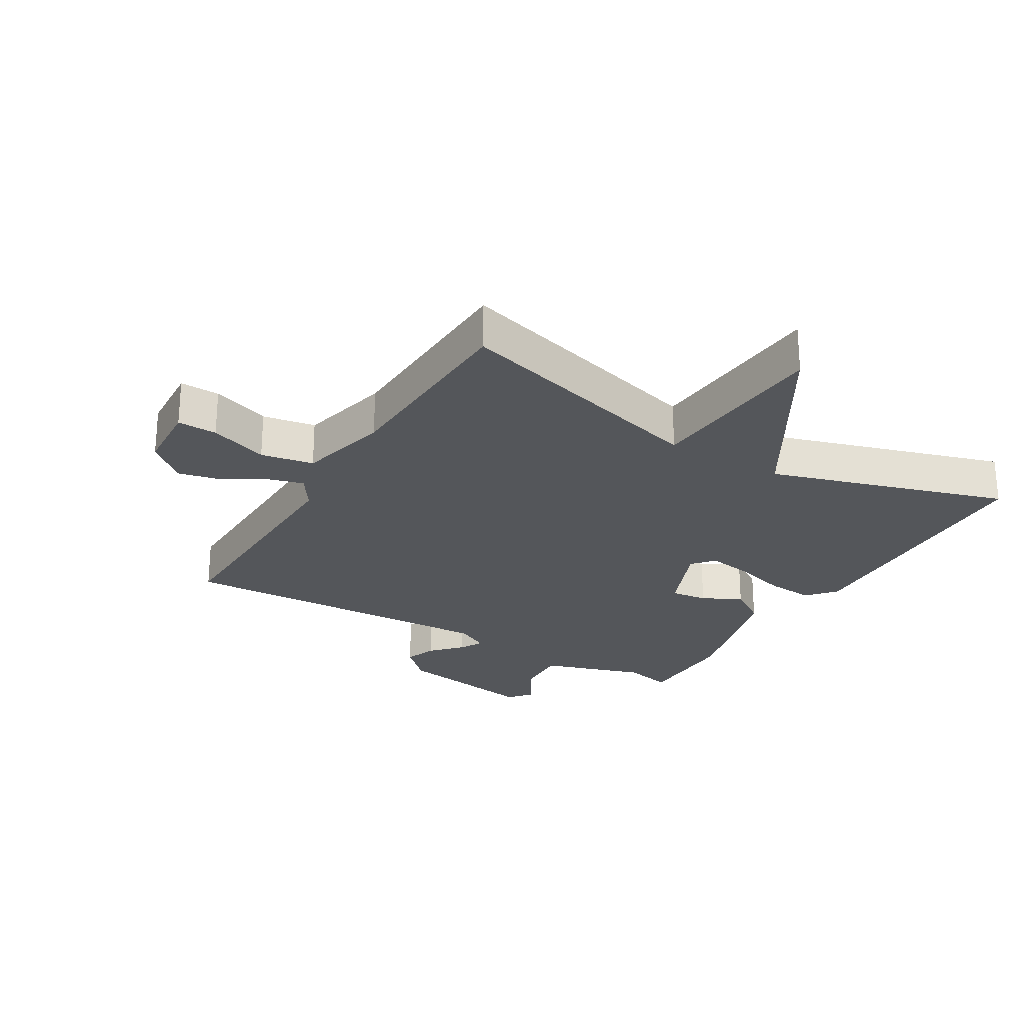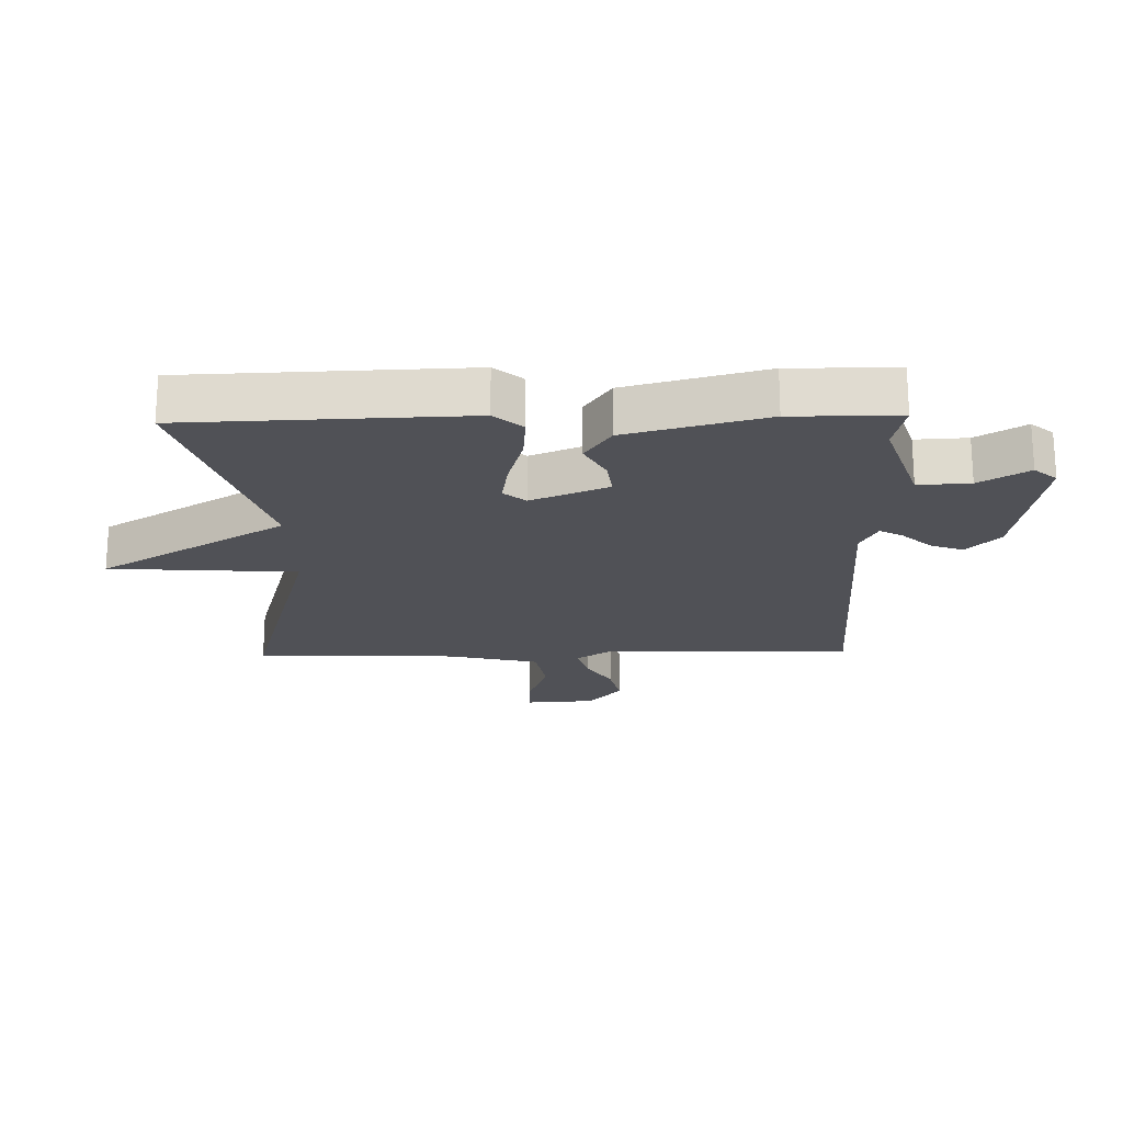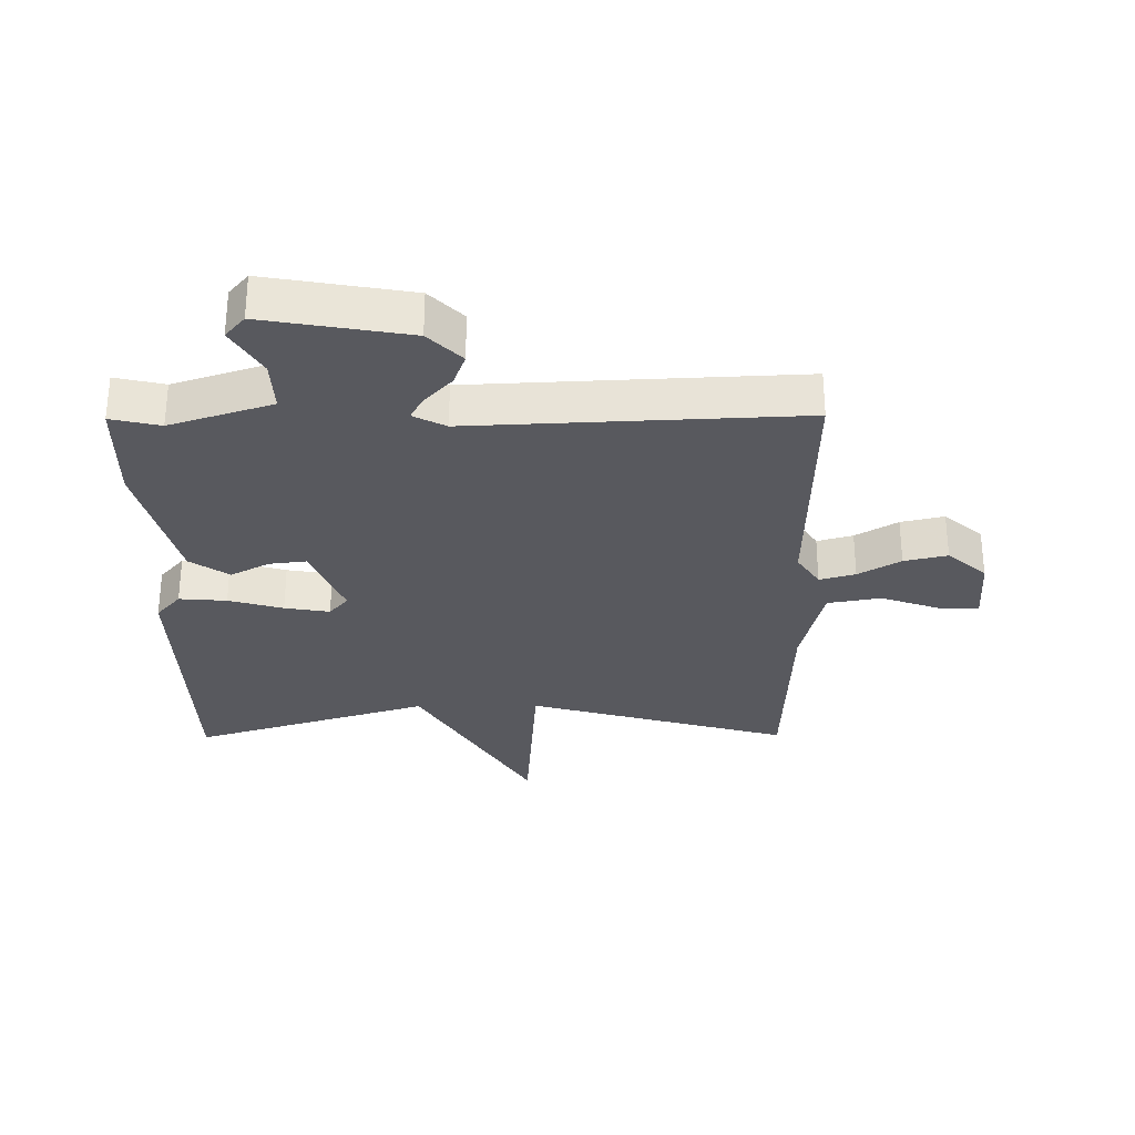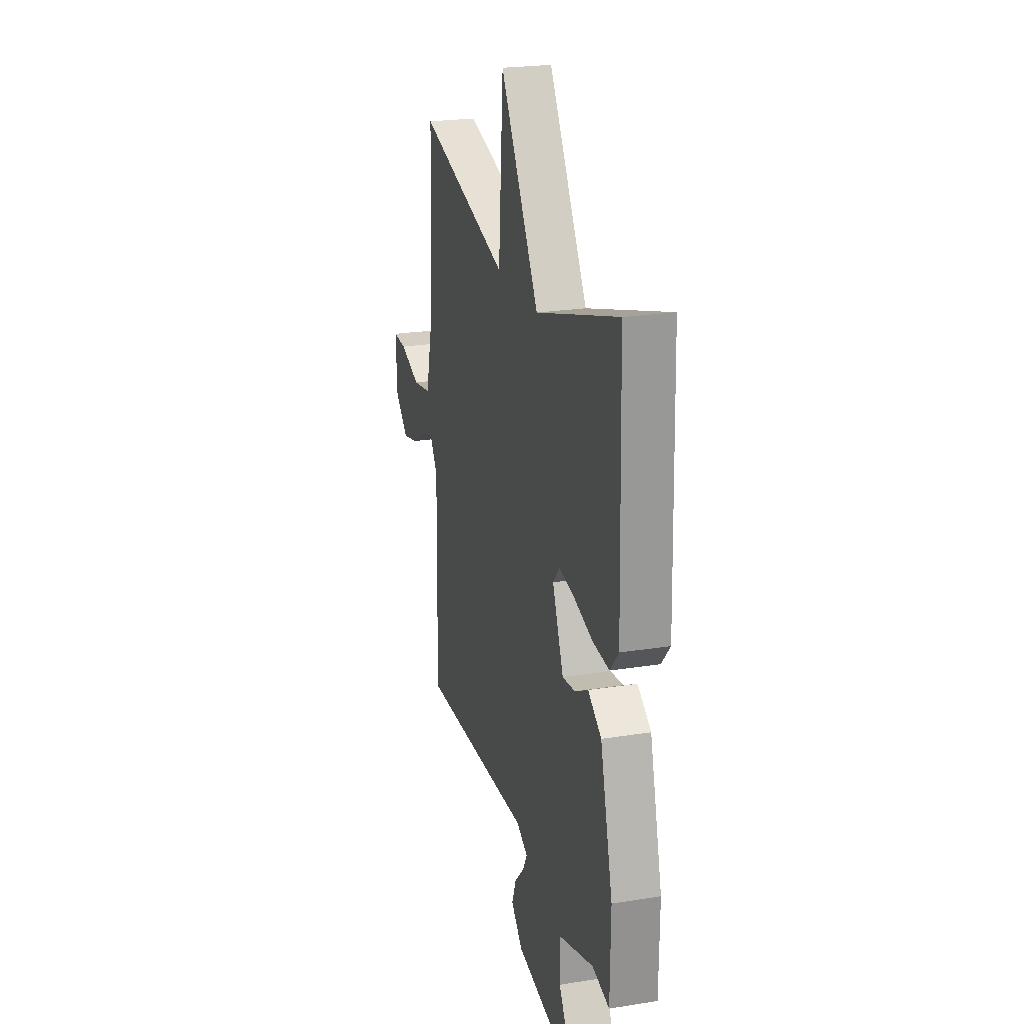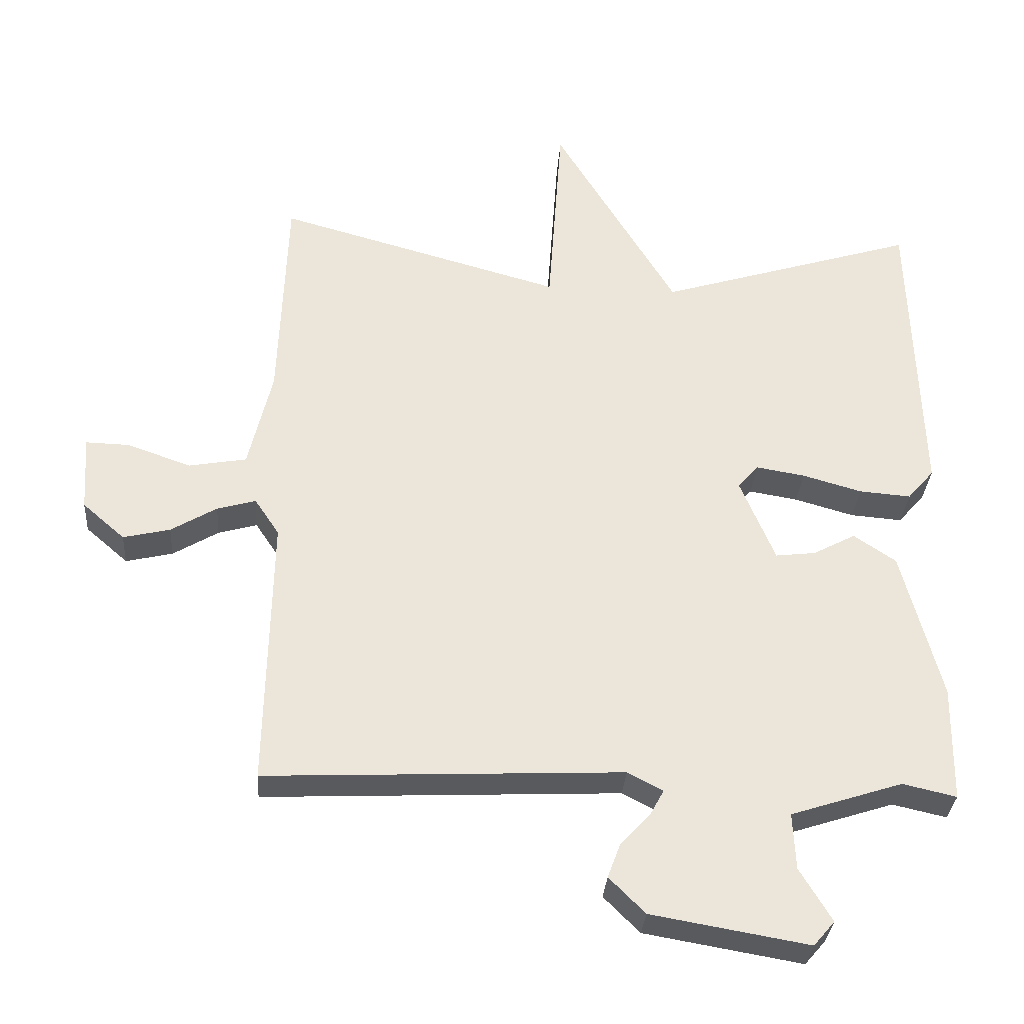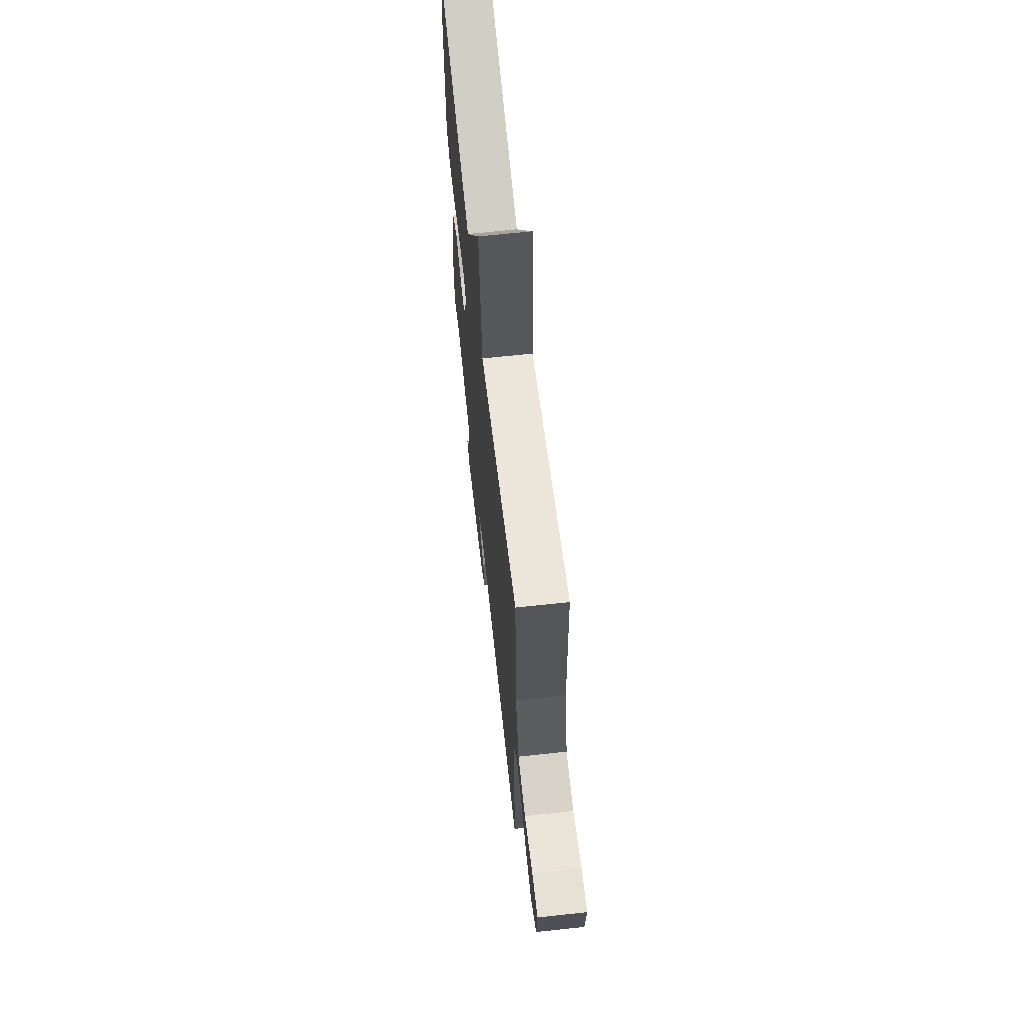
<metadata>
{"format":"obj","ext":"obj","renderer":"f3d","projection":"perspective","resolution":1024,"background":"white","views":[{"elev":-25.5,"azim":-30.8,"up":"+Y"},{"elev":-20.3,"azim":91.4,"up":"+Y"},{"elev":-30.3,"azim":-179.5,"up":"+Y"},{"elev":23.2,"azim":74.8,"up":"+Z"},{"elev":-31.8,"azim":-4.0,"up":"+Z"},{"elev":66.3,"azim":-96.2,"up":"+Z"}]}
</metadata>
<code>
v 0.5 0.07 0.5
v 0.514 0.07 0.053
v 0.475 0.07 0.008
v 0.399 0.07 0.014
v 0.312 0.07 0.039
v 0.24 0.07 0.051
v 0.21 0.07 0.016
v 0.261 0.07 -0.107
v 0.32 0.07 -0.1
v 0.382 0.07 -0.067
v 0.444 0.07 -0.109
v 0.502 0.07 -0.33
v 0.5 0.07 -0.5
v 0.421 0.07 -0.482
v 0.257 0.07 -0.535
v 0.261 0.07 -0.618
v 0.308 0.07 -0.696
v 0.277 0.07 -0.732
v 0.046 0.07 -0.692
v -0.007 0.07 -0.639
v 0.012 0.07 -0.588
v 0.056 0.07 -0.541
v 0.076 0.07 -0.504
v 0.024 0.07 -0.477
v -0.5 0.07 -0.5
v -0.492 0.07 -0.098
v -0.528 0.07 -0.044
v -0.585 0.07 -0.06
v -0.652 0.07 -0.1
v -0.721 0.07 -0.116
v -0.783 0.07 -0.062
v -0.79 0.07 0.05
v -0.726 0.07 0.048
v -0.632 0.07 0.015
v -0.547 0.07 0.03
v -0.512 0.07 0.177
v -0.5 0.07 0.5
v -0.08 0.07 0.383
v -0.059 0.07 0.682
v 0.12 0.07 0.383
v 0.5 0 0.5
v 0.514 0 0.053
v 0.475 0 0.008
v 0.399 0 0.014
v 0.312 0 0.039
v 0.24 0 0.051
v 0.21 0 0.016
v 0.261 0 -0.107
v 0.32 0 -0.1
v 0.382 0 -0.067
v 0.444 0 -0.109
v 0.502 0 -0.33
v 0.5 0 -0.5
v 0.421 0 -0.482
v 0.257 0 -0.535
v 0.261 0 -0.618
v 0.308 0 -0.696
v 0.277 0 -0.732
v 0.046 0 -0.692
v -0.007 0 -0.639
v 0.012 0 -0.588
v 0.056 0 -0.541
v 0.076 0 -0.504
v 0.024 0 -0.477
v -0.5 0 -0.5
v -0.492 0 -0.098
v -0.528 0 -0.044
v -0.585 0 -0.06
v -0.652 0 -0.1
v -0.721 0 -0.116
v -0.783 0 -0.062
v -0.79 0 0.05
v -0.726 0 0.048
v -0.632 0 0.015
v -0.547 0 0.03
v -0.512 0 0.177
v -0.5 0 0.5
v -0.08 0 0.383
v -0.059 0 0.682
v 0.12 0 0.383
f 38 39 40
f 36 37 38
f 35 36 38 40
f 32 33 34
f 31 32 34
f 30 31 34
f 29 30 34
f 28 29 34
f 27 28 34 35
f 35 40 1
f 27 35 1
f 26 27 1
f 20 21 22
f 19 20 22
f 18 19 22
f 17 18 22
f 16 17 22
f 15 16 22 23
f 14 15 23 24
f 12 13 14
f 11 12 14
f 10 11 14
f 9 10 14
f 8 9 14 24
f 3 4 5
f 2 3 5
f 1 2 5
f 1 5 6
f 26 1 6 7
f 24 25 26
f 8 24 26
f 7 8 26
f 80 79 78
f 78 77 76
f 80 78 76 75
f 74 73 72
f 74 72 71
f 74 71 70
f 74 70 69
f 74 69 68
f 75 74 68 67
f 41 80 75
f 41 75 67
f 41 67 66
f 62 61 60
f 62 60 59
f 62 59 58
f 62 58 57
f 62 57 56
f 63 62 56 55
f 64 63 55 54
f 54 53 52
f 54 52 51
f 54 51 50
f 54 50 49
f 64 54 49 48
f 45 44 43
f 45 43 42
f 45 42 41
f 46 45 41
f 47 46 41 66
f 66 65 64
f 66 64 48
f 66 48 47
f 1 41 42 2
f 2 42 43 3
f 3 43 44 4
f 4 44 45 5
f 5 45 46 6
f 6 46 47 7
f 7 47 48 8
f 8 48 49 9
f 9 49 50 10
f 10 50 51 11
f 11 51 52 12
f 12 52 53 13
f 13 53 54 14
f 14 54 55 15
f 15 55 56 16
f 16 56 57 17
f 17 57 58 18
f 18 58 59 19
f 19 59 60 20
f 20 60 61 21
f 21 61 62 22
f 22 62 63 23
f 23 63 64 24
f 24 64 65 25
f 25 65 66 26
f 26 66 67 27
f 27 67 68 28
f 28 68 69 29
f 29 69 70 30
f 30 70 71 31
f 31 71 72 32
f 32 72 73 33
f 33 73 74 34
f 34 74 75 35
f 35 75 76 36
f 36 76 77 37
f 37 77 78 38
f 38 78 79 39
f 39 79 80 40
f 40 80 41 1

</code>
